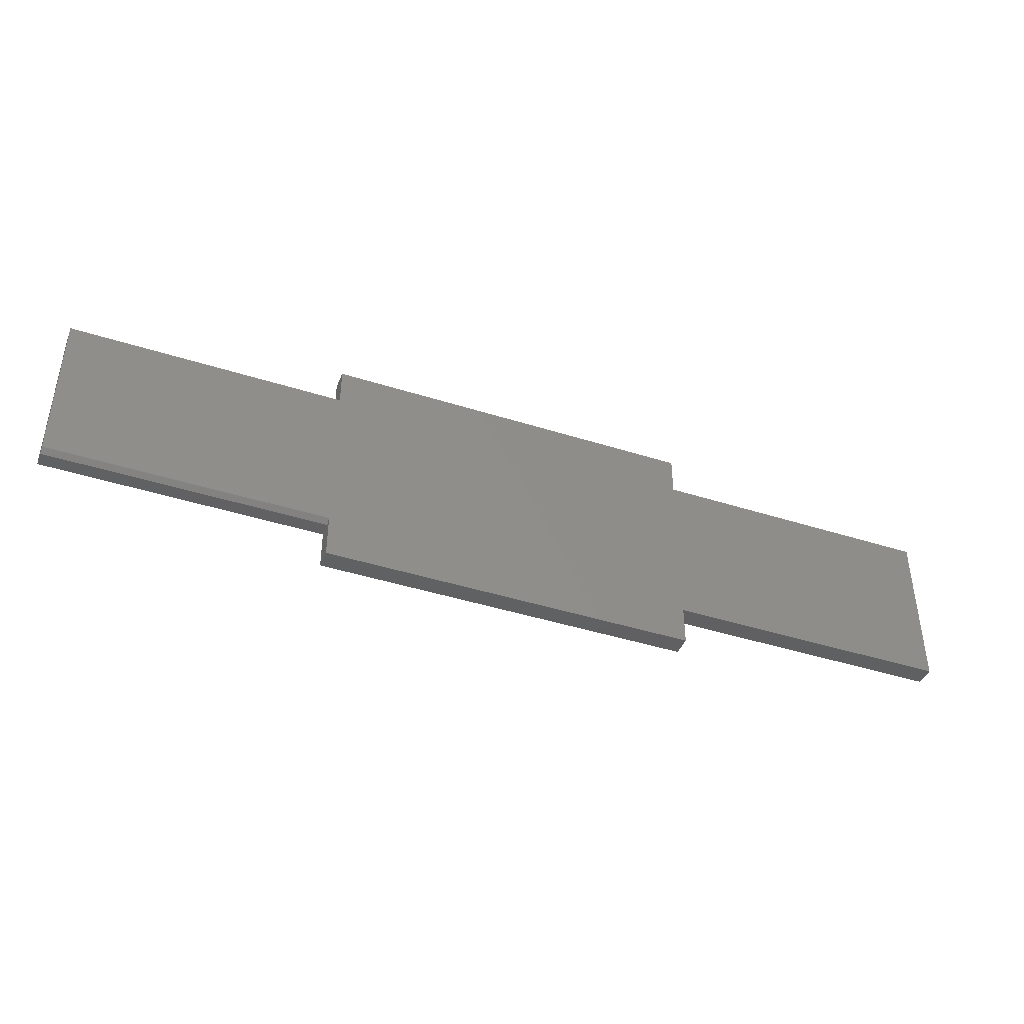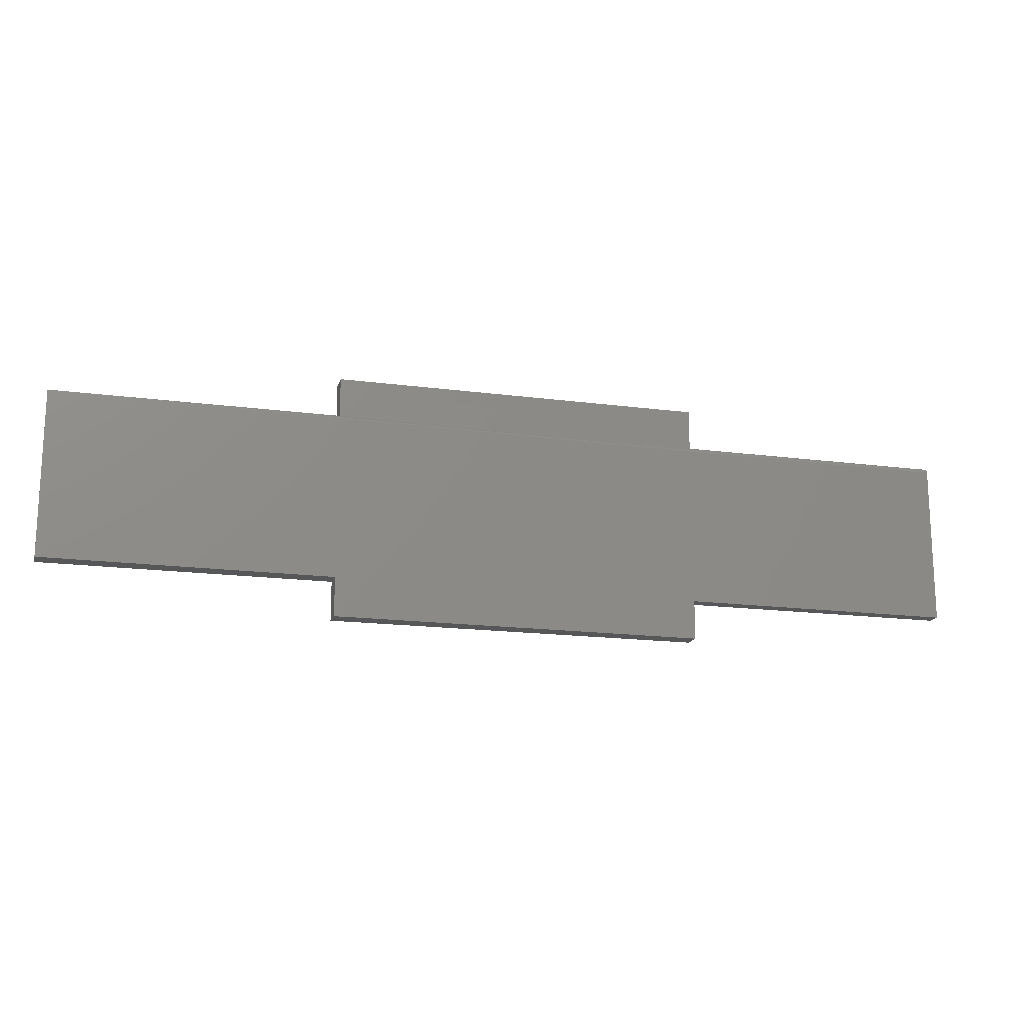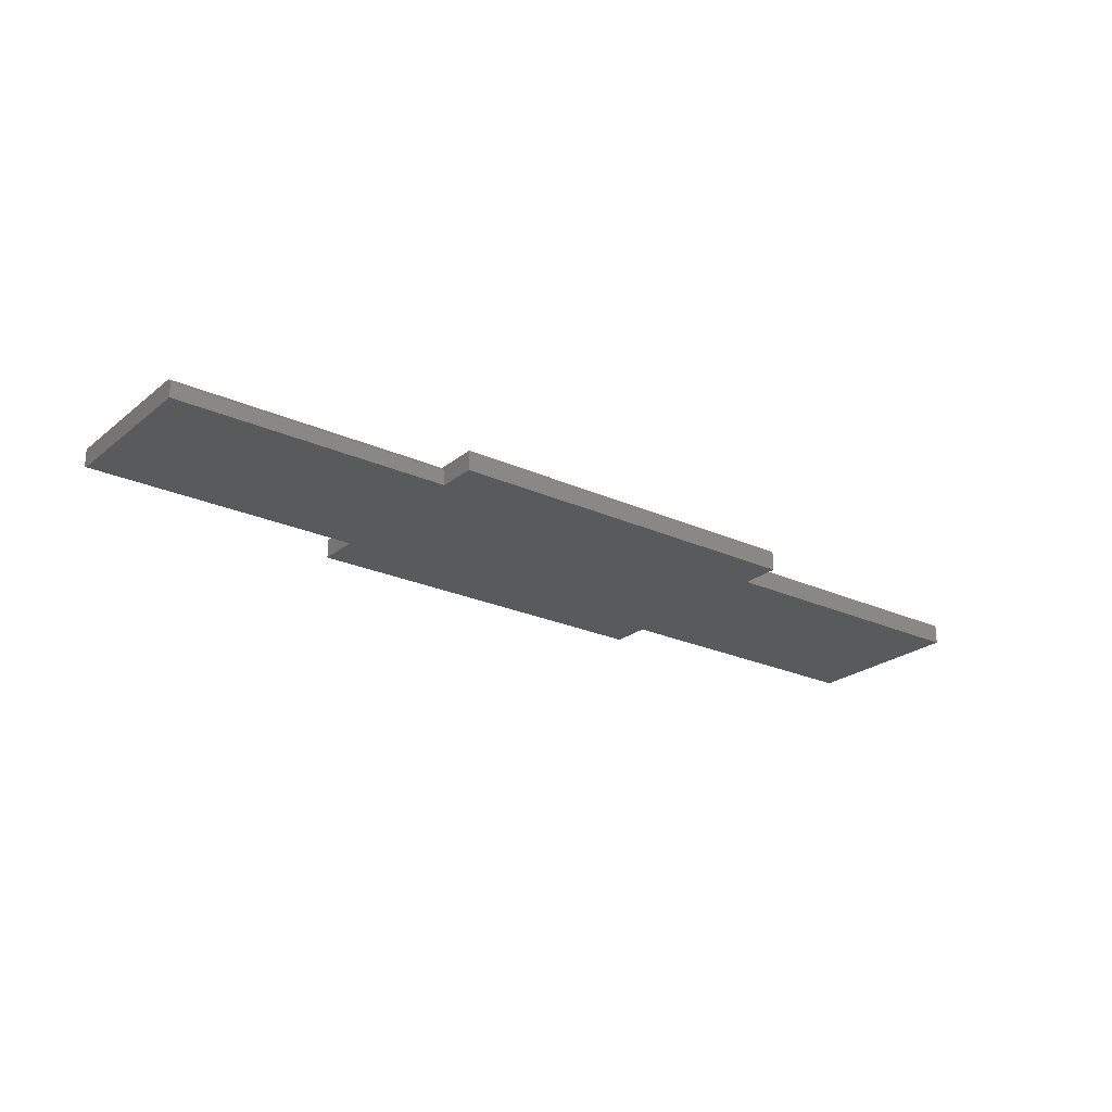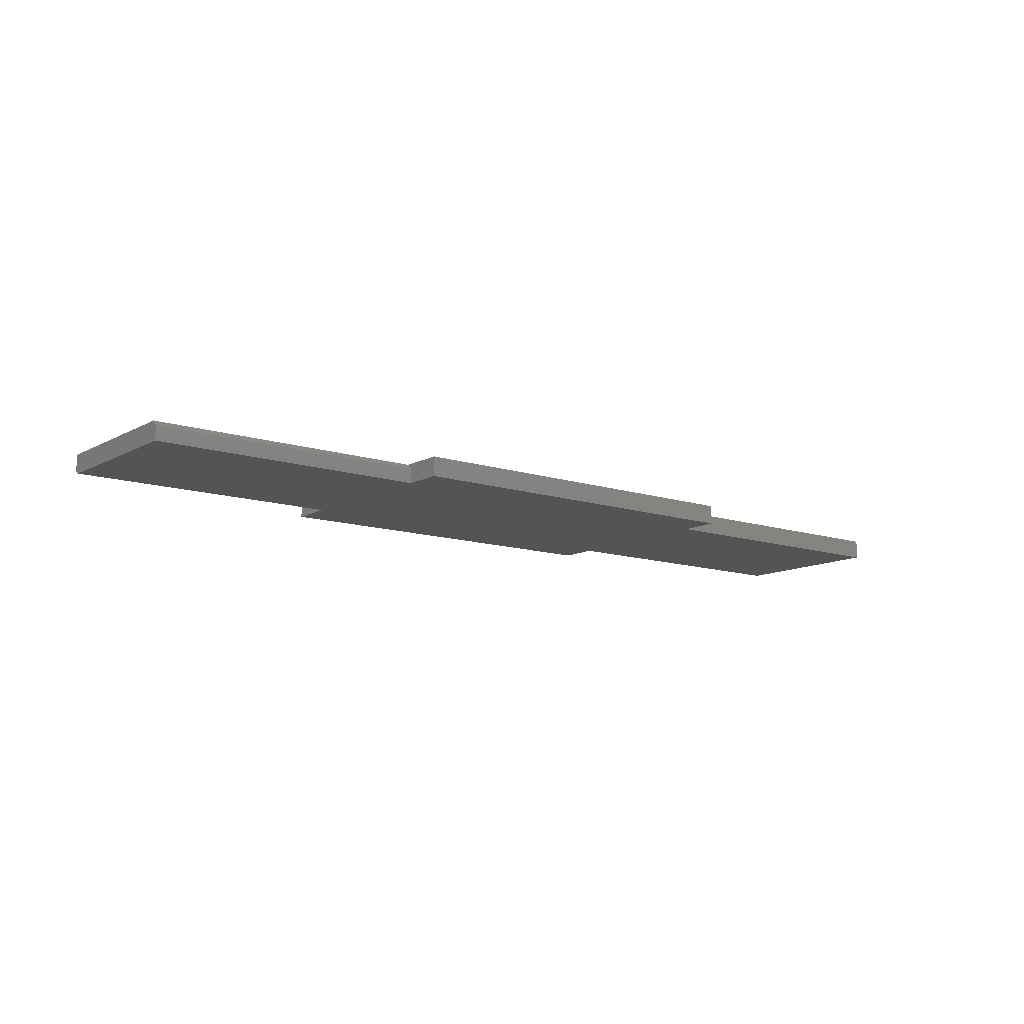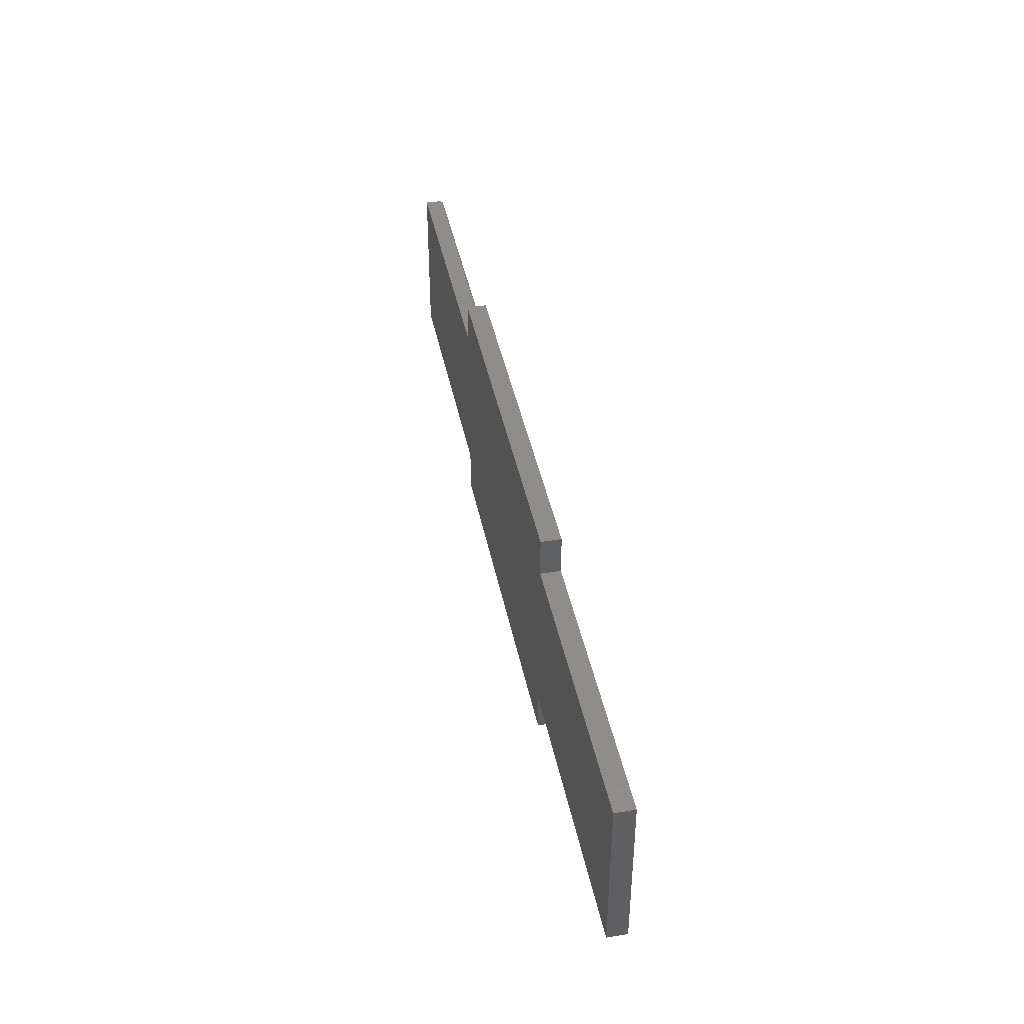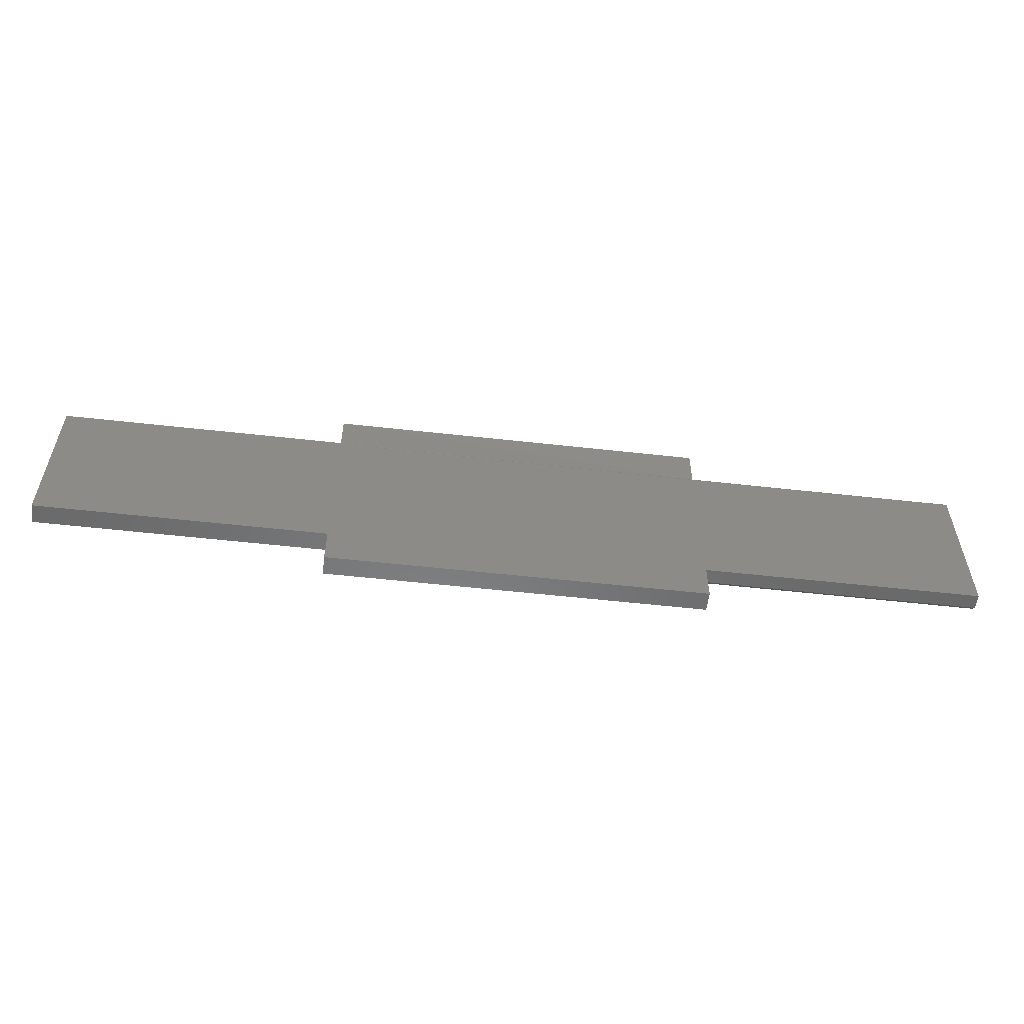
<metadata>
{"format":"stl","ext":"stl","renderer":"f3d","projection":"perspective","resolution":1024,"background":"white","views":[{"elev":-42.4,"azim":-20.9,"up":"+Y"},{"elev":-16.8,"azim":164.8,"up":"+Y"},{"elev":-23.7,"azim":-37.3,"up":"+Z"},{"elev":-11.9,"azim":-38.0,"up":"+Z"},{"elev":41.4,"azim":78.8,"up":"+Y"},{"elev":-56.0,"azim":173.3,"up":"+Y"}]}
</metadata>
<code>
# stl→obj: 42 verts, 80 faces
v 0.2921 0.1988 0.03125
v 0.2921 0.1988 0
v -0.3079 0.1988 0.03125
v -0.3079 0.1988 0
v -0.75 0.1278 0
v -0.75 0.1321 0.001317
v -0.75 0.1293 0.0001501
v -0.75 0.1308 0.0005947
v -0.75 0.1343 0.003472
v -0.75 0.1356 0.03125
v -0.75 0.1356 0.007812
v -0.75 0.1355 0.006288
v -0.75 0.135 0.004823
v -0.75 -0.125 0.03125
v -0.75 0.1333 0.002288
v -0.75 -0.1328 0
v -0.75 -0.1328 0.02344
v 0.75 0.1356 0
v 0.75 -0.1328 0
v -0.3079 0.1278 0
v -0.3079 0.1293 0.0001501
v -0.3079 0.1308 0.0005947
v -0.3079 -0.1328 0
v 0.2921 -0.1328 0
v 0.2921 -0.196 0
v -0.3079 -0.196 0
v 0.2921 0.1356 0
v -0.3079 0.1356 0.03125
v -0.3079 0.1356 0.007812
v -0.3079 0.1321 0.001317
v -0.3079 0.1333 0.002288
v -0.3079 0.1343 0.003472
v -0.3079 0.135 0.004823
v -0.3079 0.1355 0.006288
v 0.75 -0.1328 0.03125
v 0.75 0.1356 0.03125
v -0.3079 -0.196 0.03125
v 0.2921 -0.196 0.03125
v -0.3079 -0.125 0.03125
v 0.2921 -0.1328 0.03125
v 0.2921 0.1356 0.03125
v -0.3079 -0.1328 0.02344
f 1 2 3
f 3 2 4
f 5 6 7
f 6 8 7
f 9 10 11
f 9 11 12
f 9 12 13
f 14 10 9
f 14 9 15
f 14 15 6
f 14 6 5
f 14 5 16
f 14 16 17
f 18 19 20
f 18 20 21
f 18 21 22
f 23 16 5
f 23 5 24
f 23 24 25
f 23 25 26
f 22 4 2
f 22 2 27
f 22 27 18
f 5 20 24
f 24 20 19
f 28 29 10
f 10 29 11
f 4 22 30
f 4 30 31
f 4 31 32
f 4 32 33
f 4 33 34
f 4 34 29
f 4 29 28
f 4 28 3
f 35 19 36
f 36 19 18
f 20 5 21
f 21 5 7
f 21 7 22
f 22 7 8
f 22 8 30
f 30 8 6
f 30 6 31
f 31 6 15
f 31 15 32
f 32 15 9
f 32 9 33
f 33 9 13
f 33 13 34
f 34 13 12
f 34 12 29
f 29 12 11
f 37 26 38
f 38 26 25
f 36 14 39
f 36 39 40
f 36 40 35
f 14 36 41
f 14 41 28
f 14 28 10
f 28 41 3
f 3 41 1
f 37 38 39
f 39 38 40
f 17 16 42
f 42 16 23
f 23 26 42
f 42 26 37
f 42 37 39
f 14 17 39
f 39 17 42
f 41 27 1
f 1 27 2
f 36 18 41
f 41 18 27
f 40 24 35
f 35 24 19
f 38 25 40
f 40 25 24

</code>
